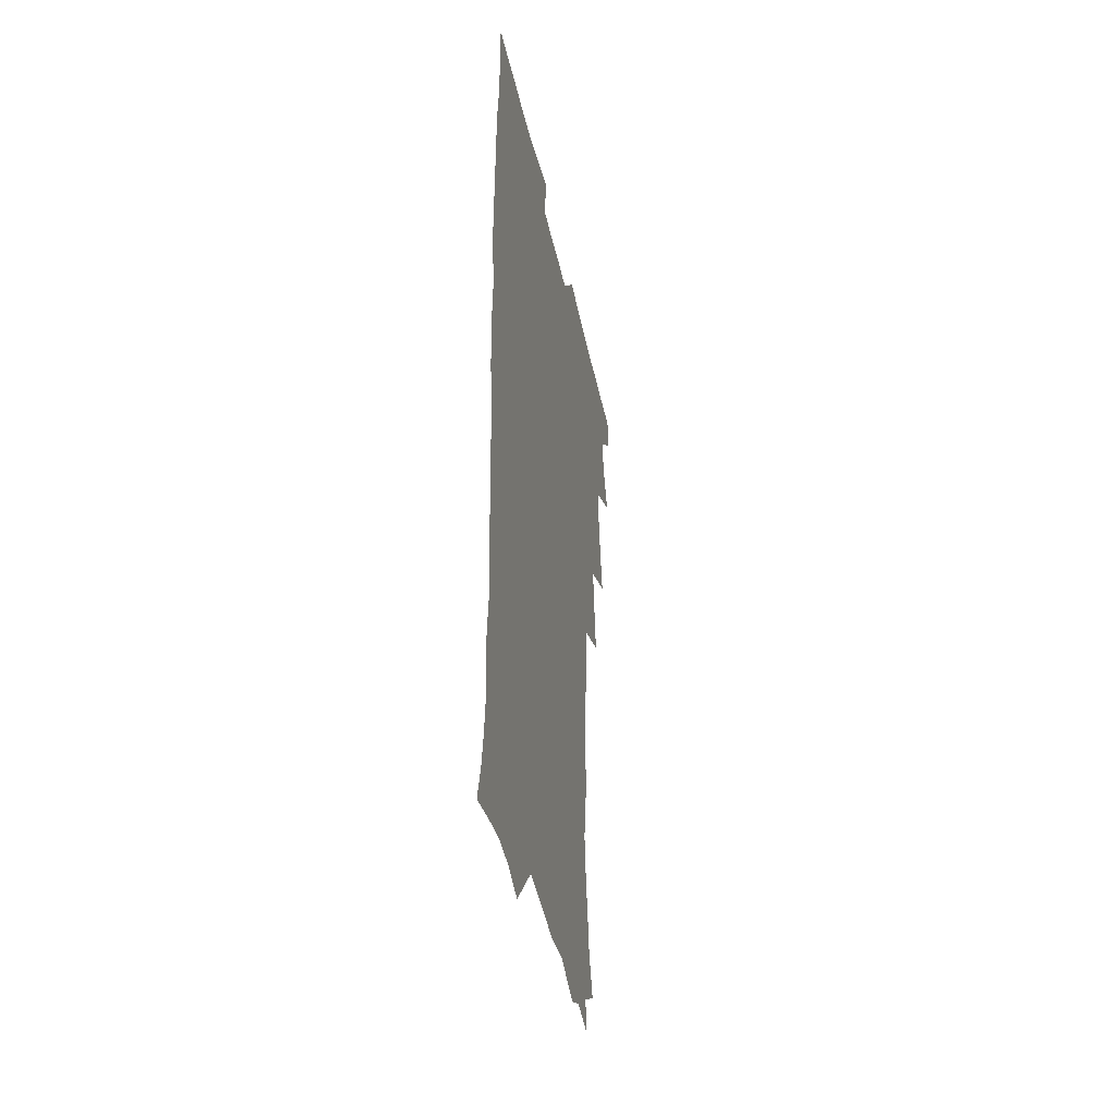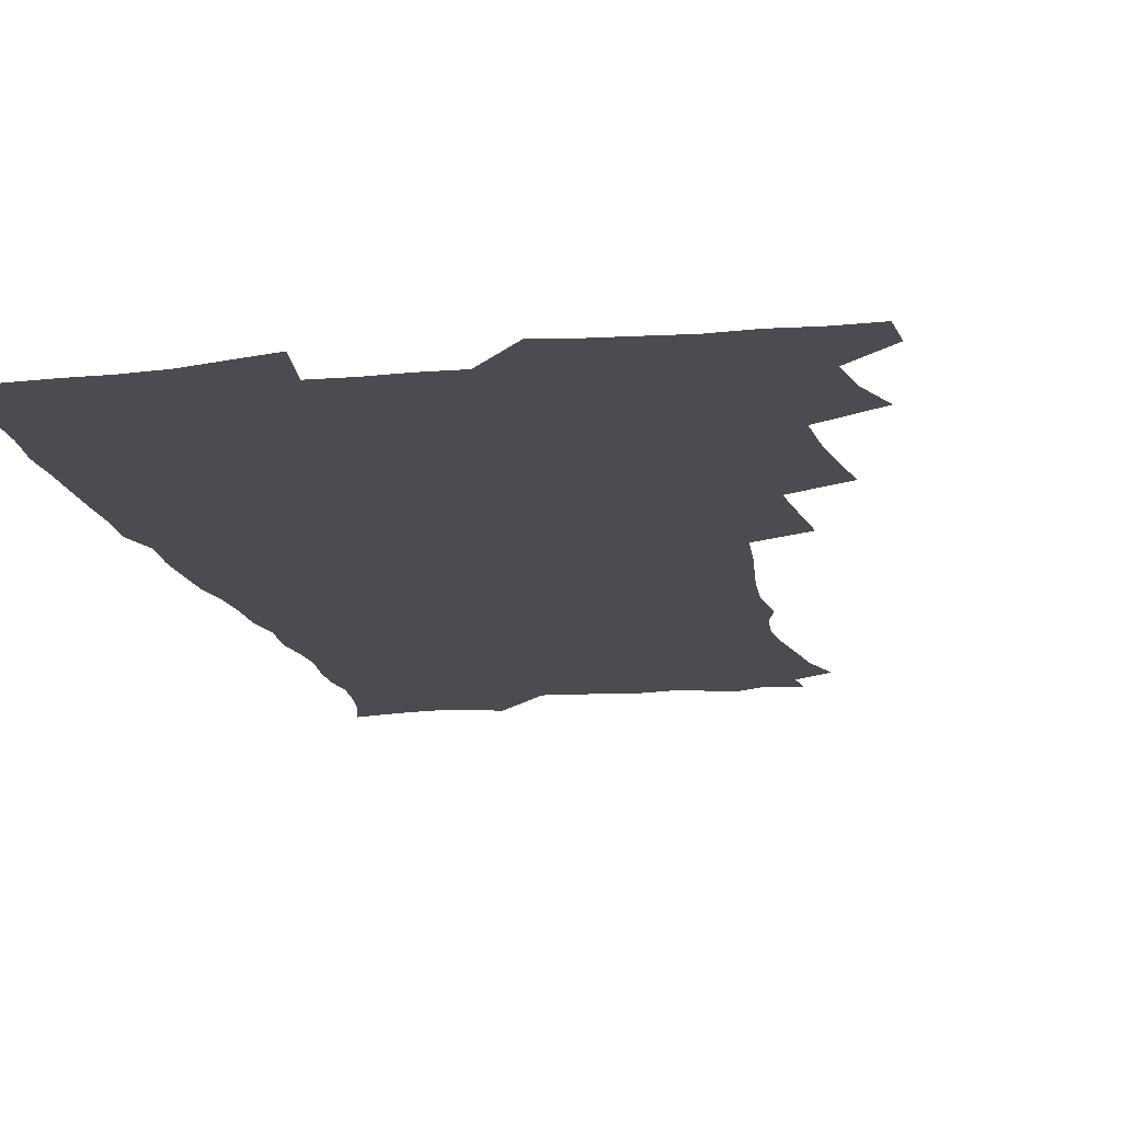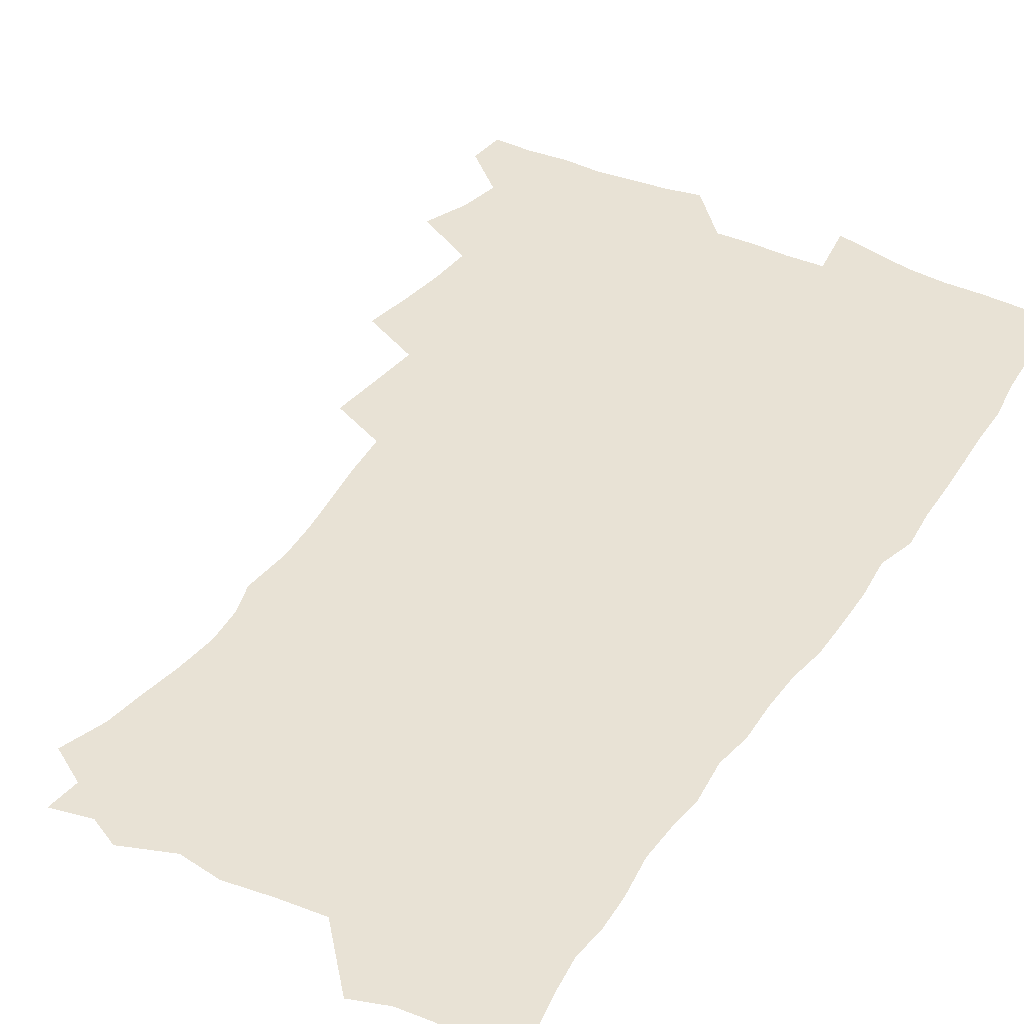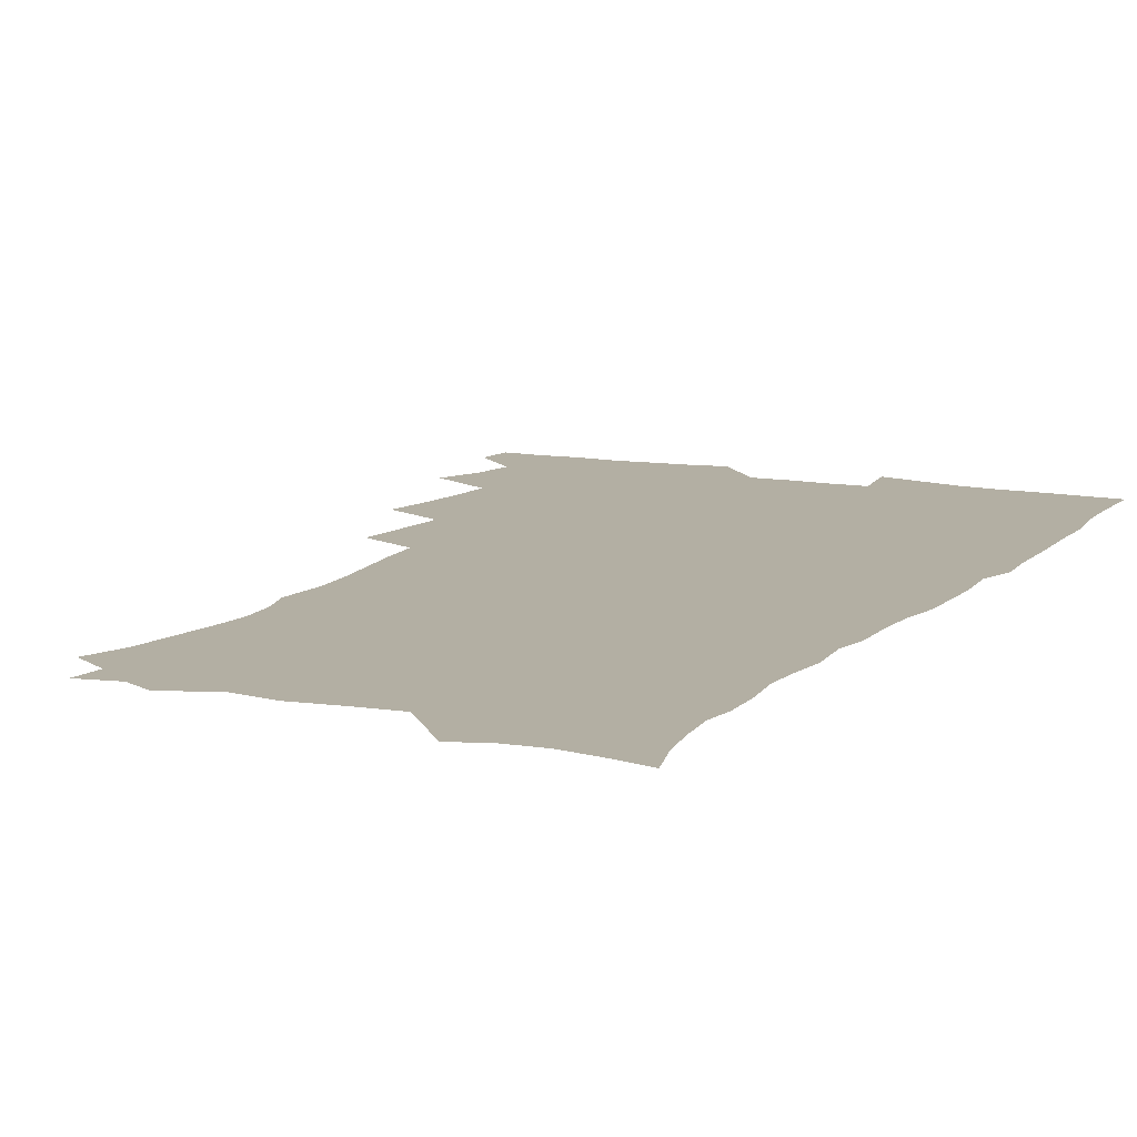
<metadata>
{"format":"obj","ext":"obj","renderer":"f3d","projection":"perspective","resolution":1024,"background":"white","views":[{"elev":-41.4,"azim":101.8,"up":"+Y"},{"elev":-15.4,"azim":-168.2,"up":"+Z"},{"elev":40.7,"azim":30.4,"up":"+Z"},{"elev":11.1,"azim":25.9,"up":"+Z"}]}
</metadata>
<code>
v 463.6 554.3 0
v 465 569.1 0
v 471 505.7 0
v 478 522.7 0
v 481.2 538.7 0
v 482.1 553.6 0
v 481.1 568.8 0
v 487.4 440.6 0
v 490.8 458.6 0
v 493.4 476 0
v 494.8 492.9 0
v 498.7 509.7 0
v 498 524.1 0
v 497.9 538.9 0
v 497.5 553.7 0
v 495.8 570.2 0
v 505.5 391.3 0
v 507.8 410.7 0
v 510.1 430.1 0
v 511.2 447.3 0
v 511.5 463.2 0
v 509 477.5 0
v 513.1 495.1 0
v 514.5 510.4 0
v 514 524.5 0
v 513.3 539.3 0
v 512.3 554.5 0
v 511.5 569.6 0
v 522.7 206.3 0
v 528.6 223.3 0
v 530.8 237.8 0
v 533.7 254 0
v 535.5 270.7 0
v 534.4 285.2 0
v 530.8 297.4 0
v 532.7 316.6 0
v 531.8 332.8 0
v 529.9 348.8 0
v 528 365.1 0
v 526.7 382.2 0
v 526 399.4 0
v 526.5 416.8 0
v 526.5 432.9 0
v 528.1 449.9 0
v 529.3 466.3 0
v 529 481.1 0
v 528.2 495.9 0
v 528.4 510.4 0
v 528.6 524.9 0
v 528.6 539.5 0
v 527 555.4 0
v 525.8 571.1 0
v 535.1 185 0
v 536.8 197.9 0
v 539.9 212.7 0
v 547 232.7 0
v 549.2 248.9 0
v 550.6 264.9 0
v 549.6 278.7 0
v 549.5 294.3 0
v 547.7 308.2 0
v 549 326.9 0
v 546.8 340.8 0
v 546 356.8 0
v 545.2 372.9 0
v 543.4 387.9 0
v 543.1 404.2 0
v 544.7 422 0
v 544.4 437.1 0
v 543.6 451.7 0
v 544 466.9 0
v 544.7 482.2 0
v 544.9 496.7 0
v 545 510.9 0
v 544.9 525.1 0
v 543.4 540.2 0
v 541.6 556.4 0
v 540 572.4 0
v 550.2 188.2 0
v 555.8 205.1 0
v 560.5 223.4 0
v 562.3 239.1 0
v 564.8 256.6 0
v 565 271.5 0
v 564.3 285.7 0
v 563.5 300.2 0
v 562.5 314.9 0
v 563.2 332.6 0
v 562 347.1 0
v 561.4 362.6 0
v 559.6 376.5 0
v 558.8 391.7 0
v 558.3 406.9 0
v 559.5 423.8 0
v 559.4 438.8 0
v 558.9 453.1 0
v 559.7 468.5 0
v 560 483 0
v 560.1 497.2 0
v 560.6 511.2 0
v 560.5 524.7 0
v 558.8 539.6 0
v 556.5 556.6 0
v 553.9 575.1 0
v 561.4 182.7 0
v 572.7 211 0
v 575.9 228.7 0
v 576.8 243.8 0
v 577.8 259.7 0
v 577.6 274.1 0
v 577.4 289.1 0
v 576.5 303.2 0
v 576.6 319.7 0
v 576.3 335.2 0
v 576 350.8 0
v 575.5 365.7 0
v 574.9 380.4 0
v 574.7 395.9 0
v 574.5 410.9 0
v 573.7 424.9 0
v 573.7 439.6 0
v 573.5 454.1 0
v 574.5 469.6 0
v 574 483.3 0
v 574.6 497.8 0
v 574.8 511.5 0
v 574.3 525.2 0
v 573.2 539.8 0
v 571.7 555.5 0
v 580.5 189.8 0
v 587.9 214.8 0
v 590.6 233.5 0
v 590.4 246.7 0
v 590.8 262 0
v 590.8 277.1 0
v 590.1 290.8 0
v 589.8 306.1 0
v 589.6 321.5 0
v 589.2 336.5 0
v 589.2 353.1 0
v 588.9 366.5 0
v 588.9 382.7 0
v 588.7 397.5 0
v 588.4 412 0
v 588.8 427.2 0
v 587.8 440.6 0
v 588.5 456 0
v 588.6 470.2 0
v 588.4 484 0
v 588.5 497.9 0
v 588.6 511.7 0
v 588.2 525.8 0
v 587.4 540.6 0
v 586.2 556.1 0
v 596.6 187.5 0
v 601.9 215 0
v 603.1 232.3 0
v 603.1 246.4 0
v 603.5 262.9 0
v 603.5 278.7 0
v 603.3 293.5 0
v 603.2 308.9 0
v 603 324.3 0
v 602.5 338.4 0
v 602.3 351.7 0
v 602.3 367.9 0
v 602.4 383.4 0
v 602.3 398.5 0
v 602.2 412.4 0
v 602.4 428.1 0
v 602 441.6 0
v 602.6 456.9 0
v 602.5 470.4 0
v 602.3 484.1 0
v 602.2 497.7 0
v 602.7 511.8 0
v 602.5 525.9 0
v 602.3 540.1 0
v 601.4 555.6 0
v 614.6 190 0
v 615.9 213.5 0
v 616.3 233.2 0
v 616.4 248.4 0
v 616.3 263.4 0
v 616.3 279.9 0
v 616.1 293.7 0
v 615.9 309 0
v 615.8 324 0
v 615.7 339.1 0
v 615.5 353.2 0
v 615.4 368.9 0
v 616 382.1 0
v 615.8 397.7 0
v 615.9 412 0
v 615.8 427.9 0
v 615.9 442.3 0
v 616.1 456.7 0
v 616.3 470.6 0
v 616.6 484.5 0
v 617 498.3 0
v 616.7 512.1 0
v 616.8 525.9 0
v 616.8 539.8 0
v 616 556.3 0
v 613.3 578 0
v 631.9 191.6 0
v 630.2 214.8 0
v 629.5 232.4 0
v 629.2 249.2 0
v 629.1 263.6 0
v 628.9 280 0
v 628.8 294.3 0
v 628.7 309.6 0
v 628.8 324.1 0
v 628.7 339.7 0
v 628.6 354.4 0
v 629.1 366.8 0
v 629.2 384 0
v 629.2 398.6 0
v 629.6 412.1 0
v 629.5 427.5 0
v 629.6 441.9 0
v 629.5 456.6 0
v 630 470.1 0
v 630.9 483.5 0
v 630.7 498.6 0
v 630.8 512 0
v 631.1 525.7 0
v 631 540.2 0
v 631 554.7 0
v 628.8 574.7 0
v 652.1 168.9 0
v 646.2 193.8 0
v 644.1 213.3 0
v 642.8 231.3 0
v 642.4 247 0
v 641.6 264.6 0
v 641.4 279.8 0
v 641.5 294 0
v 642.2 307 0
v 641.3 325.7 0
v 641.9 338.6 0
v 641.6 354.2 0
v 642.2 368.1 0
v 642.6 382.5 0
v 642.5 397.3 0
v 643.6 410.4 0
v 643 427.2 0
v 643.6 440.9 0
v 643.7 455.4 0
v 644.1 469.3 0
v 644.6 483.4 0
v 644.7 498 0
v 645.2 511.9 0
v 645.2 525.9 0
v 645.4 540.3 0
v 645.3 554.8 0
v 645 571.1 0
v 665.4 173.4 0
v 661 192.6 0
v 658 211.9 0
v 656.1 230 0
v 655.5 245.5 0
v 654.6 262.4 0
v 654.6 277 0
v 654 293.2 0
v 655 306.2 0
v 654.5 322.7 0
v 654.7 337.7 0
v 655 352.2 0
v 656 365.7 0
v 656 381.1 0
v 657.7 394.3 0
v 656.9 411 0
v 657 425.6 0
v 657.6 439.7 0
v 658 453.9 0
v 658.1 468.5 0
v 658.8 482.3 0
v 658 498.5 0
v 659.1 511.6 0
v 659.7 525.7 0
v 659.9 540 0
v 660.1 555 0
v 660.3 569.9 0
v 679.1 174.7 0
v 675.2 191.6 0
v 672.7 208.4 0
v 670.6 225.6 0
v 669.1 242.5 0
v 669.5 256.6 0
v 668.3 273.3 0
v 668.3 288.5 0
v 668.5 303.3 0
v 668.1 319.2 0
v 670.4 331.8 0
v 669.1 349 0
v 669.1 364.2 0
v 670.2 378.2 0
v 671.6 392.2 0
v 671.5 408.1 0
v 672.7 422.2 0
v 672.3 437.7 0
v 672.2 452.7 0
v 672.7 467.1 0
v 673.1 481.7 0
v 672.6 496.8 0
v 674.6 510.6 0
v 673.9 525.8 0
v 674.1 539.6 0
v 675.1 554.7 0
v 675.4 570.1 0
v 693.8 172.4 0
v 690.8 187.6 0
v 686.6 206 0
v 684.6 222 0
v 684.4 236.6 0
v 683.2 252.5 0
v 683.2 267.4 0
v 683.7 282 0
v 683 298.2 0
v 682.3 314.6 0
v 683.8 328.5 0
v 684.8 343.2 0
v 684.5 359.1 0
v 687.4 372.4 0
v 686.1 389.3 0
v 687.6 403.7 0
v 687.7 419.3 0
v 687 435.4 0
v 686.9 450.5 0
v 688.5 464.6 0
v 689.1 479.5 0
v 690.4 494.2 0
v 689.1 510.2 0
v 689.7 524.8 0
v 690 539.6 0
v 689.9 554.4 0
v 690.5 569.6 0
v 709 169.2 0
v 704.4 185.9 0
v 702.2 200.5 0
v 700.8 215.1 0
v 702.4 227.3 0
v 702.1 241.8 0
v 700.2 258.4 0
v 701.1 272.5 0
v 702.8 286.4 0
v 701.3 303.8 0
v 703.6 317.7 0
v 703.4 334 0
v 704.3 349.5 0
v 706.7 363.7 0
v 707.1 379.7 0
v 707.2 395.7 0
v 705.9 413 0
v 710 427 0
v 708.9 443.6 0
v 708.9 459.3 0
v 708.5 475.1 0
v 708.1 491 0
v 708.3 506.7 0
v 706.2 523.6 0
v 705.5 539.3 0
v 705.5 554.3 0
v 705.7 569.3 0
v 706 586 0
f 5 6 1
f 1 6 2
f 6 7 2
f 11 12 3
f 3 12 4
f 12 13 4
f 4 13 5
f 13 14 5
f 5 14 6
f 14 15 6
f 6 15 7
f 15 16 7
f 19 20 8
f 8 20 9
f 20 21 9
f 9 21 10
f 21 22 10
f 10 22 11
f 22 23 11
f 11 23 12
f 23 24 12
f 12 24 13
f 24 25 13
f 13 25 14
f 25 26 14
f 14 26 15
f 26 27 15
f 15 27 16
f 27 28 16
f 40 41 17
f 17 41 18
f 41 42 18
f 18 42 19
f 42 43 19
f 19 43 20
f 43 44 20
f 20 44 21
f 44 45 21
f 21 45 22
f 45 46 22
f 22 46 23
f 46 47 23
f 23 47 24
f 47 48 24
f 24 48 25
f 48 49 25
f 25 49 26
f 49 50 26
f 26 50 27
f 50 51 27
f 27 51 28
f 51 52 28
f 54 55 29
f 29 55 30
f 55 56 30
f 30 56 31
f 56 57 31
f 31 57 32
f 57 58 32
f 32 58 33
f 58 59 33
f 33 59 34
f 59 60 34
f 34 60 35
f 60 61 35
f 35 61 36
f 61 62 36
f 36 62 37
f 62 63 37
f 37 63 38
f 63 64 38
f 38 64 39
f 64 65 39
f 39 65 40
f 65 66 40
f 40 66 41
f 66 67 41
f 41 67 42
f 67 68 42
f 42 68 43
f 68 69 43
f 43 69 44
f 69 70 44
f 44 70 45
f 70 71 45
f 45 71 46
f 71 72 46
f 46 72 47
f 72 73 47
f 47 73 48
f 73 74 48
f 48 74 49
f 74 75 49
f 49 75 50
f 75 76 50
f 50 76 51
f 76 77 51
f 51 77 52
f 77 78 52
f 53 79 54
f 79 80 54
f 54 80 55
f 80 81 55
f 55 81 56
f 81 82 56
f 56 82 57
f 82 83 57
f 57 83 58
f 83 84 58
f 58 84 59
f 84 85 59
f 59 85 60
f 85 86 60
f 60 86 61
f 86 87 61
f 61 87 62
f 87 88 62
f 62 88 63
f 88 89 63
f 63 89 64
f 89 90 64
f 64 90 65
f 90 91 65
f 65 91 66
f 91 92 66
f 66 92 67
f 92 93 67
f 67 93 68
f 93 94 68
f 68 94 69
f 94 95 69
f 69 95 70
f 95 96 70
f 70 96 71
f 96 97 71
f 71 97 72
f 97 98 72
f 72 98 73
f 98 99 73
f 73 99 74
f 99 100 74
f 74 100 75
f 100 101 75
f 75 101 76
f 101 102 76
f 76 102 77
f 102 103 77
f 77 103 78
f 103 104 78
f 79 105 80
f 105 106 80
f 80 106 81
f 106 107 81
f 81 107 82
f 107 108 82
f 82 108 83
f 108 109 83
f 83 109 84
f 109 110 84
f 84 110 85
f 110 111 85
f 85 111 86
f 111 112 86
f 86 112 87
f 112 113 87
f 87 113 88
f 113 114 88
f 88 114 89
f 114 115 89
f 89 115 90
f 115 116 90
f 90 116 91
f 116 117 91
f 91 117 92
f 117 118 92
f 92 118 93
f 118 119 93
f 93 119 94
f 119 120 94
f 94 120 95
f 120 121 95
f 95 121 96
f 121 122 96
f 96 122 97
f 122 123 97
f 97 123 98
f 123 124 98
f 98 124 99
f 124 125 99
f 99 125 100
f 125 126 100
f 100 126 101
f 126 127 101
f 101 127 102
f 127 128 102
f 102 128 103
f 128 129 103
f 103 129 104
f 105 130 106
f 130 131 106
f 106 131 107
f 131 132 107
f 107 132 108
f 132 133 108
f 108 133 109
f 133 134 109
f 109 134 110
f 134 135 110
f 110 135 111
f 135 136 111
f 111 136 112
f 136 137 112
f 112 137 113
f 137 138 113
f 113 138 114
f 138 139 114
f 114 139 115
f 139 140 115
f 115 140 116
f 140 141 116
f 116 141 117
f 141 142 117
f 117 142 118
f 142 143 118
f 118 143 119
f 143 144 119
f 119 144 120
f 144 145 120
f 120 145 121
f 145 146 121
f 121 146 122
f 146 147 122
f 122 147 123
f 147 148 123
f 123 148 124
f 148 149 124
f 124 149 125
f 149 150 125
f 125 150 126
f 150 151 126
f 126 151 127
f 151 152 127
f 127 152 128
f 152 153 128
f 128 153 129
f 153 154 129
f 130 155 131
f 155 156 131
f 131 156 132
f 156 157 132
f 132 157 133
f 157 158 133
f 133 158 134
f 158 159 134
f 134 159 135
f 159 160 135
f 135 160 136
f 160 161 136
f 136 161 137
f 161 162 137
f 137 162 138
f 162 163 138
f 138 163 139
f 163 164 139
f 139 164 140
f 164 165 140
f 140 165 141
f 165 166 141
f 141 166 142
f 166 167 142
f 142 167 143
f 167 168 143
f 143 168 144
f 168 169 144
f 144 169 145
f 169 170 145
f 145 170 146
f 170 171 146
f 146 171 147
f 171 172 147
f 147 172 148
f 172 173 148
f 148 173 149
f 173 174 149
f 149 174 150
f 174 175 150
f 150 175 151
f 175 176 151
f 151 176 152
f 176 177 152
f 152 177 153
f 177 178 153
f 153 178 154
f 178 179 154
f 155 180 156
f 180 181 156
f 156 181 157
f 181 182 157
f 157 182 158
f 182 183 158
f 158 183 159
f 183 184 159
f 159 184 160
f 184 185 160
f 160 185 161
f 185 186 161
f 161 186 162
f 186 187 162
f 162 187 163
f 187 188 163
f 163 188 164
f 188 189 164
f 164 189 165
f 189 190 165
f 165 190 166
f 190 191 166
f 166 191 167
f 191 192 167
f 167 192 168
f 192 193 168
f 168 193 169
f 193 194 169
f 169 194 170
f 194 195 170
f 170 195 171
f 195 196 171
f 171 196 172
f 196 197 172
f 172 197 173
f 197 198 173
f 173 198 174
f 198 199 174
f 174 199 175
f 199 200 175
f 175 200 176
f 200 201 176
f 176 201 177
f 201 202 177
f 177 202 178
f 202 203 178
f 178 203 179
f 203 204 179
f 180 206 181
f 206 207 181
f 181 207 182
f 207 208 182
f 182 208 183
f 208 209 183
f 183 209 184
f 209 210 184
f 184 210 185
f 210 211 185
f 185 211 186
f 211 212 186
f 186 212 187
f 212 213 187
f 187 213 188
f 213 214 188
f 188 214 189
f 214 215 189
f 189 215 190
f 215 216 190
f 190 216 191
f 216 217 191
f 191 217 192
f 217 218 192
f 192 218 193
f 218 219 193
f 193 219 194
f 219 220 194
f 194 220 195
f 220 221 195
f 195 221 196
f 221 222 196
f 196 222 197
f 222 223 197
f 197 223 198
f 223 224 198
f 198 224 199
f 224 225 199
f 199 225 200
f 225 226 200
f 200 226 201
f 226 227 201
f 201 227 202
f 227 228 202
f 202 228 203
f 228 229 203
f 203 229 204
f 229 230 204
f 204 230 205
f 230 231 205
f 232 233 206
f 206 233 207
f 233 234 207
f 207 234 208
f 234 235 208
f 208 235 209
f 235 236 209
f 209 236 210
f 236 237 210
f 210 237 211
f 237 238 211
f 211 238 212
f 238 239 212
f 212 239 213
f 239 240 213
f 213 240 214
f 240 241 214
f 214 241 215
f 241 242 215
f 215 242 216
f 242 243 216
f 216 243 217
f 243 244 217
f 217 244 218
f 244 245 218
f 218 245 219
f 245 246 219
f 219 246 220
f 246 247 220
f 220 247 221
f 247 248 221
f 221 248 222
f 248 249 222
f 222 249 223
f 249 250 223
f 223 250 224
f 250 251 224
f 224 251 225
f 251 252 225
f 225 252 226
f 252 253 226
f 226 253 227
f 253 254 227
f 227 254 228
f 254 255 228
f 228 255 229
f 255 256 229
f 229 256 230
f 256 257 230
f 230 257 231
f 257 258 231
f 232 259 233
f 259 260 233
f 233 260 234
f 260 261 234
f 234 261 235
f 261 262 235
f 235 262 236
f 262 263 236
f 236 263 237
f 263 264 237
f 237 264 238
f 264 265 238
f 238 265 239
f 265 266 239
f 239 266 240
f 266 267 240
f 240 267 241
f 267 268 241
f 241 268 242
f 268 269 242
f 242 269 243
f 269 270 243
f 243 270 244
f 270 271 244
f 244 271 245
f 271 272 245
f 245 272 246
f 272 273 246
f 246 273 247
f 273 274 247
f 247 274 248
f 274 275 248
f 248 275 249
f 275 276 249
f 249 276 250
f 276 277 250
f 250 277 251
f 277 278 251
f 251 278 252
f 278 279 252
f 252 279 253
f 279 280 253
f 253 280 254
f 280 281 254
f 254 281 255
f 281 282 255
f 255 282 256
f 282 283 256
f 256 283 257
f 283 284 257
f 257 284 258
f 284 285 258
f 259 286 260
f 286 287 260
f 260 287 261
f 287 288 261
f 261 288 262
f 288 289 262
f 262 289 263
f 289 290 263
f 263 290 264
f 290 291 264
f 264 291 265
f 291 292 265
f 265 292 266
f 292 293 266
f 266 293 267
f 293 294 267
f 267 294 268
f 294 295 268
f 268 295 269
f 295 296 269
f 269 296 270
f 296 297 270
f 270 297 271
f 297 298 271
f 271 298 272
f 298 299 272
f 272 299 273
f 299 300 273
f 273 300 274
f 300 301 274
f 274 301 275
f 301 302 275
f 275 302 276
f 302 303 276
f 276 303 277
f 303 304 277
f 277 304 278
f 304 305 278
f 278 305 279
f 305 306 279
f 279 306 280
f 306 307 280
f 280 307 281
f 307 308 281
f 281 308 282
f 308 309 282
f 282 309 283
f 309 310 283
f 283 310 284
f 310 311 284
f 284 311 285
f 311 312 285
f 286 313 287
f 313 314 287
f 287 314 288
f 314 315 288
f 288 315 289
f 315 316 289
f 289 316 290
f 316 317 290
f 290 317 291
f 317 318 291
f 291 318 292
f 318 319 292
f 292 319 293
f 319 320 293
f 293 320 294
f 320 321 294
f 294 321 295
f 321 322 295
f 295 322 296
f 322 323 296
f 296 323 297
f 323 324 297
f 297 324 298
f 324 325 298
f 298 325 299
f 325 326 299
f 299 326 300
f 326 327 300
f 300 327 301
f 327 328 301
f 301 328 302
f 328 329 302
f 302 329 303
f 329 330 303
f 303 330 304
f 330 331 304
f 304 331 305
f 331 332 305
f 305 332 306
f 332 333 306
f 306 333 307
f 333 334 307
f 307 334 308
f 334 335 308
f 308 335 309
f 335 336 309
f 309 336 310
f 336 337 310
f 310 337 311
f 337 338 311
f 311 338 312
f 338 339 312
f 313 340 314
f 340 341 314
f 314 341 315
f 341 342 315
f 315 342 316
f 342 343 316
f 316 343 317
f 343 344 317
f 317 344 318
f 344 345 318
f 318 345 319
f 345 346 319
f 319 346 320
f 346 347 320
f 320 347 321
f 347 348 321
f 321 348 322
f 348 349 322
f 322 349 323
f 349 350 323
f 323 350 324
f 350 351 324
f 324 351 325
f 351 352 325
f 325 352 326
f 352 353 326
f 326 353 327
f 353 354 327
f 327 354 328
f 354 355 328
f 328 355 329
f 355 356 329
f 329 356 330
f 356 357 330
f 330 357 331
f 357 358 331
f 331 358 332
f 358 359 332
f 332 359 333
f 359 360 333
f 333 360 334
f 360 361 334
f 334 361 335
f 361 362 335
f 335 362 336
f 362 363 336
f 336 363 337
f 363 364 337
f 337 364 338
f 364 365 338
f 338 365 339
f 365 366 339

</code>
